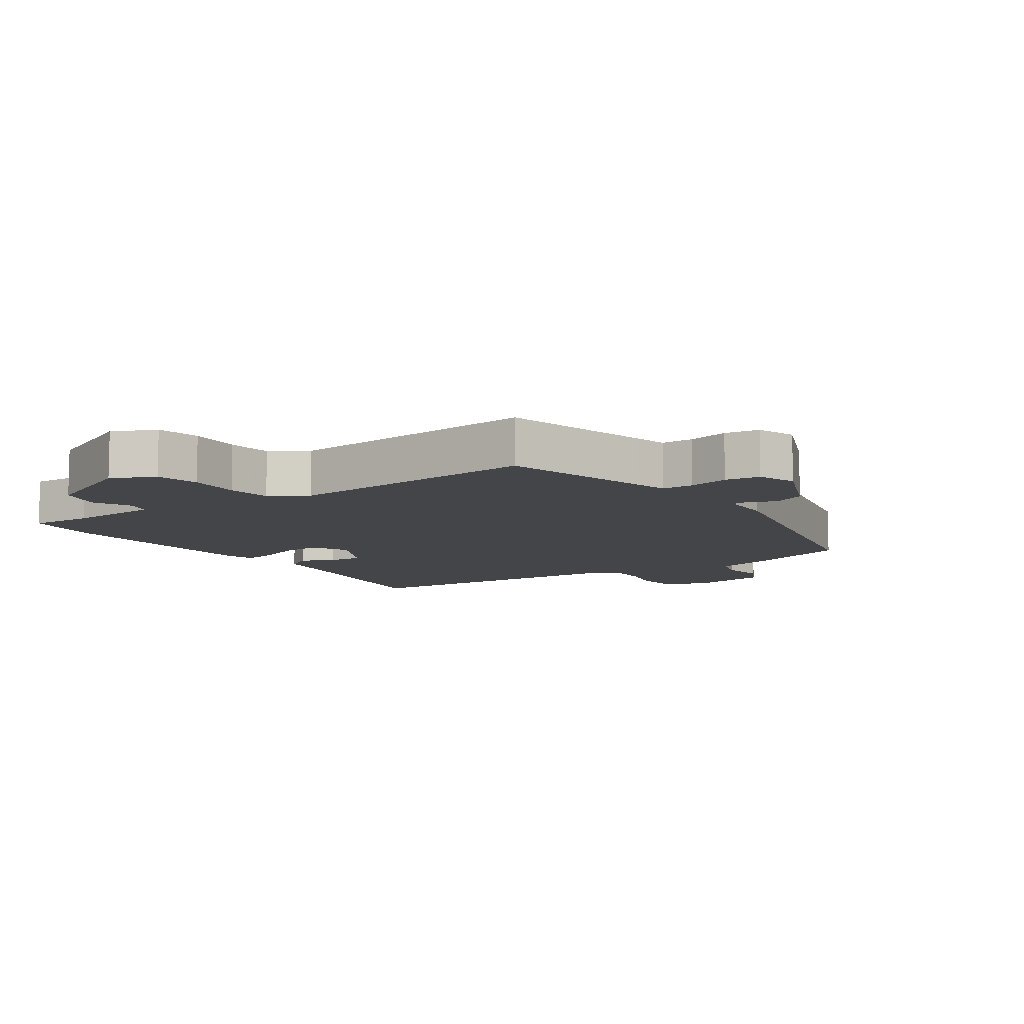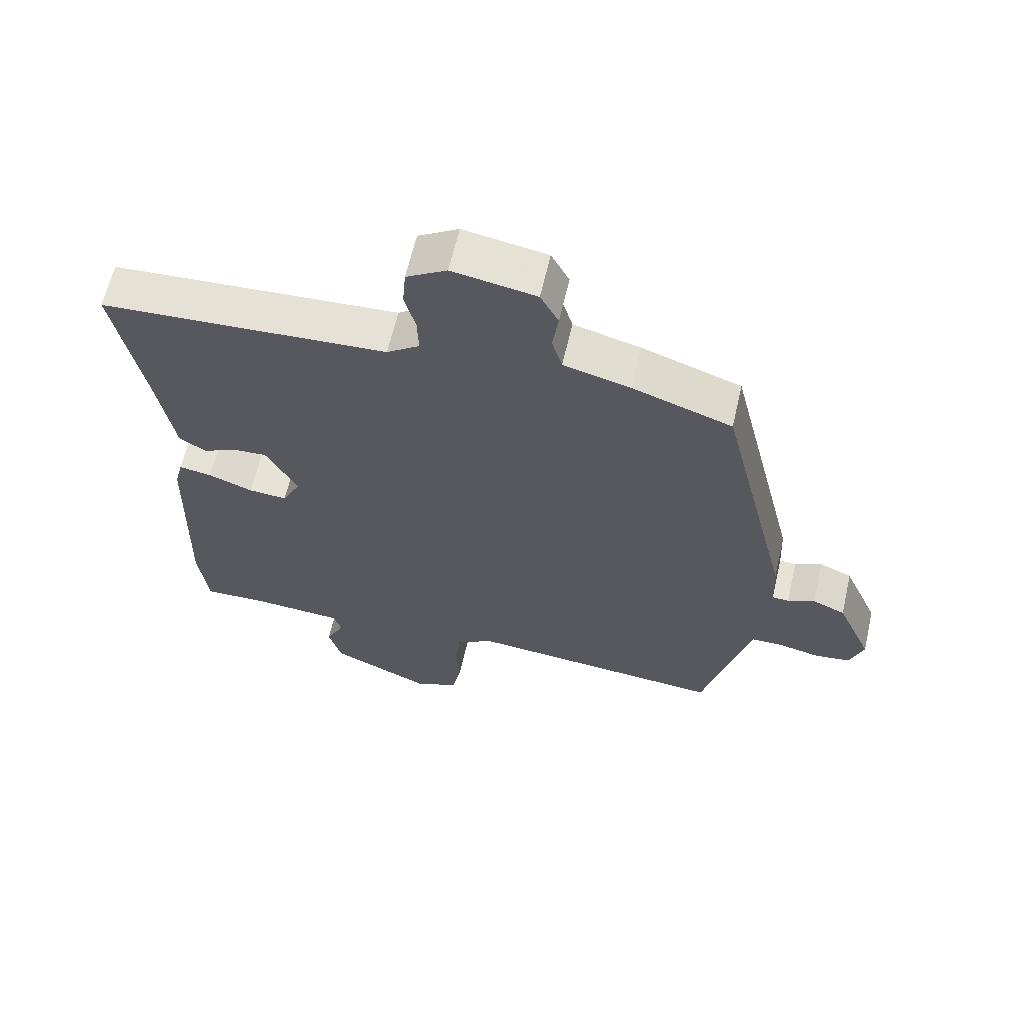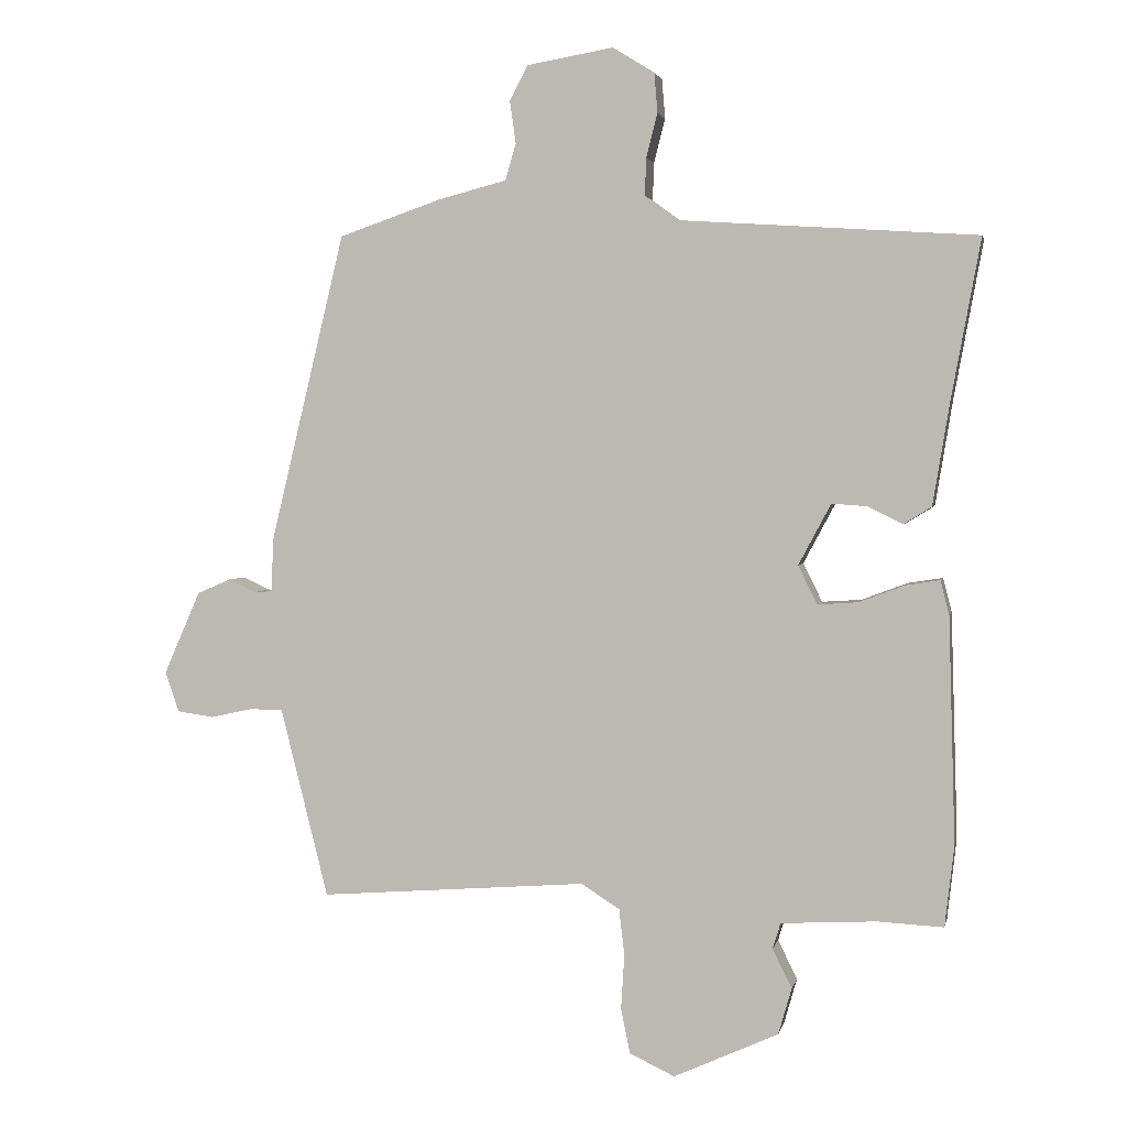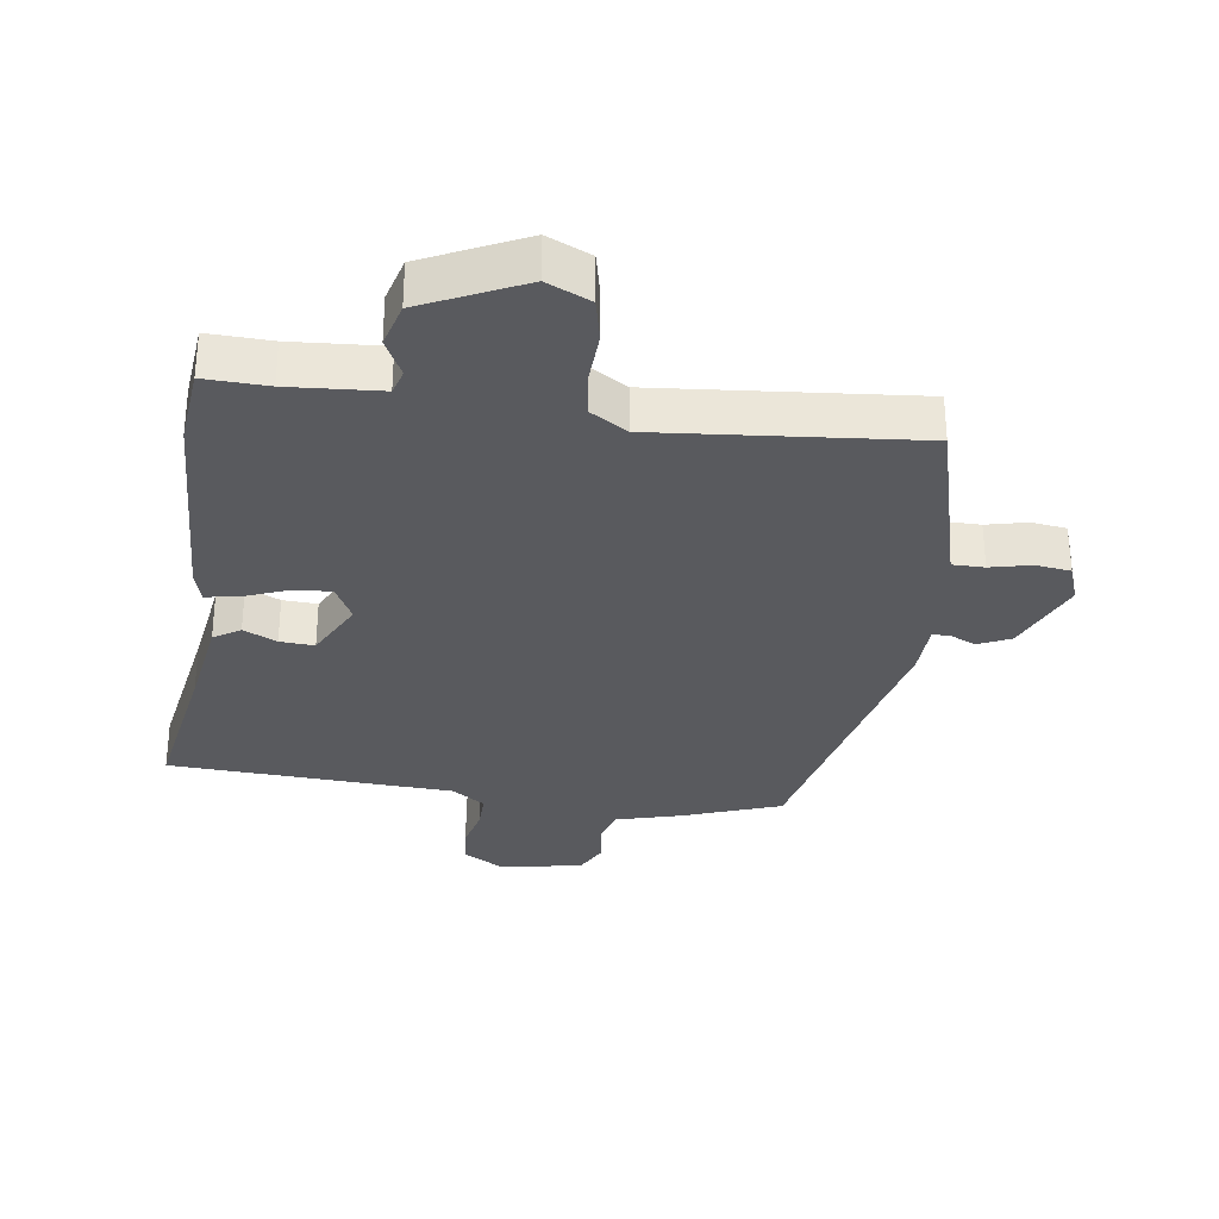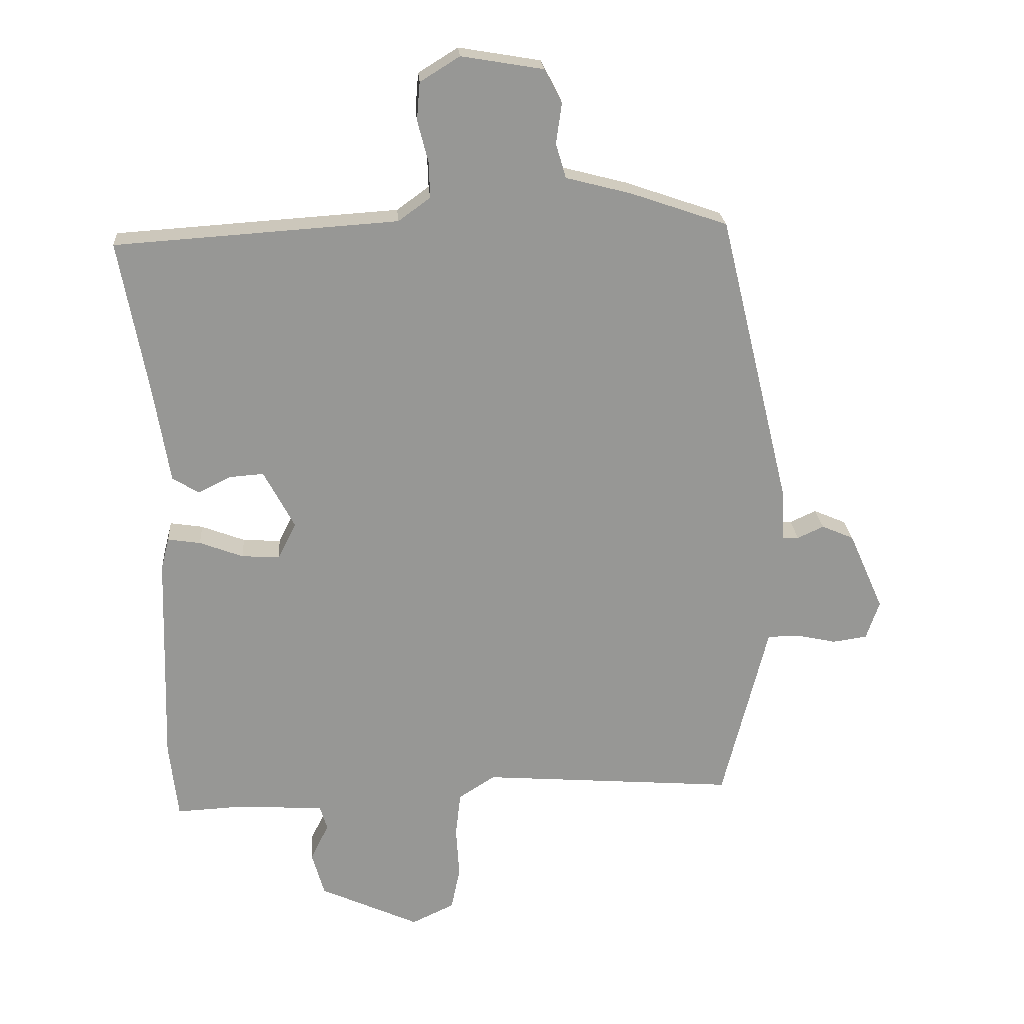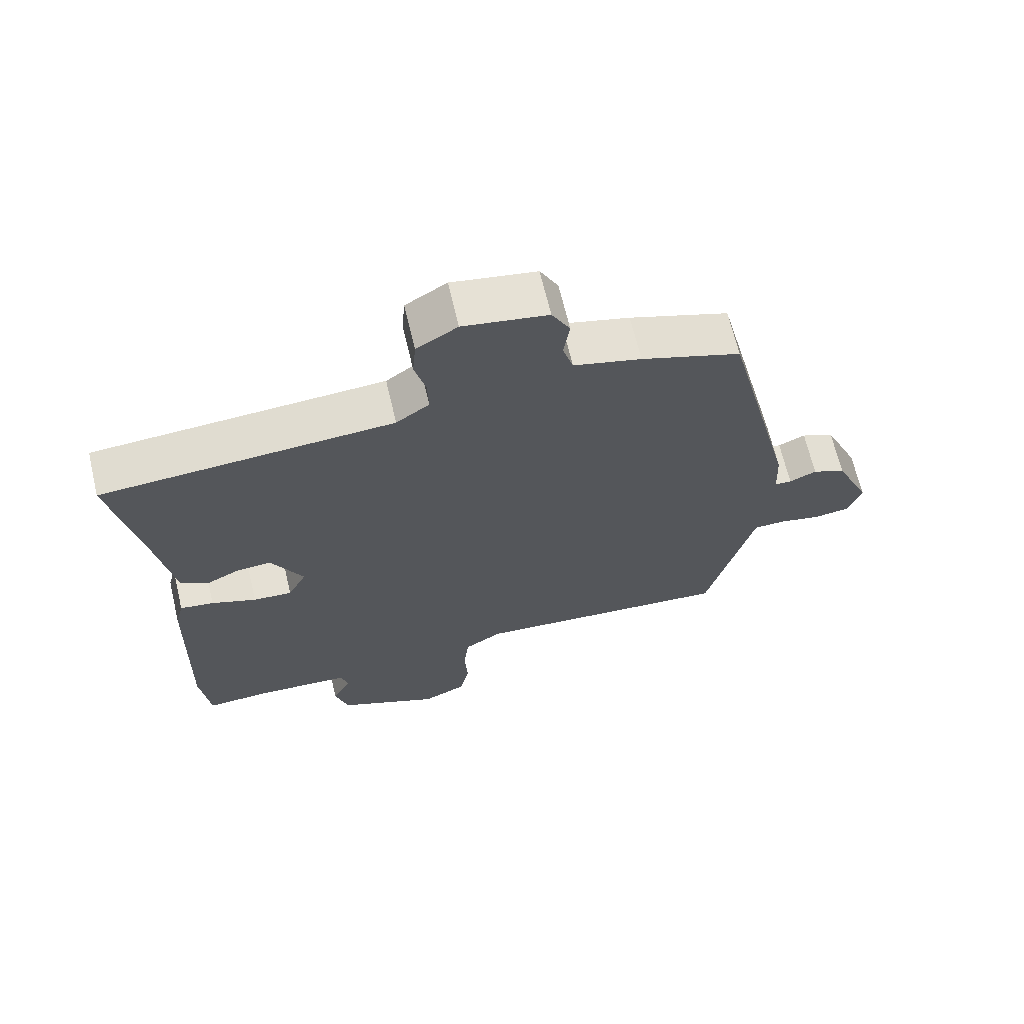
<metadata>
{"format":"obj","ext":"obj","renderer":"f3d","projection":"perspective","resolution":1024,"background":"white","views":[{"elev":-9.1,"azim":-144.9,"up":"+Y"},{"elev":63.4,"azim":-167.0,"up":"+Z"},{"elev":2.5,"azim":11.7,"up":"+Z"},{"elev":-31.6,"azim":172.8,"up":"+Y"},{"elev":22.3,"azim":175.9,"up":"+Z"},{"elev":67.1,"azim":166.7,"up":"+Z"}]}
</metadata>
<code>
v 0.542 0.07 0.465
v 0.497 0.07 0.221
v 0.472 0.07 0.069
v 0.43 0.07 0.043
v 0.378 0.07 0.069
v 0.324 0.07 0.073
v 0.275 0.07 -0.019
v 0.304 0.07 -0.077
v 0.364 0.07 -0.073
v 0.433 0.07 -0.047
v 0.485 0.07 -0.039
v 0.498 0.07 -0.09
v 0.508 0.07 -0.43
v 0.494 0.07 -0.553
v 0.395 0.07 -0.548
v 0.251 0.07 -0.556
v 0.239 0.07 -0.595
v 0.268 0.07 -0.654
v 0.248 0.07 -0.724
v 0.09 0.07 -0.796
v 0.022 0.07 -0.764
v 0.008 0.07 -0.696
v 0.013 0.07 -0.614
v 0.005 0.07 -0.544
v -0.053 0.07 -0.507
v -0.457 0.07 -0.538
v -0.517 0.07 -0.3
v -0.529 0.07 -0.252
v -0.579 0.07 -0.251
v -0.643 0.07 -0.265
v -0.698 0.07 -0.257
v -0.719 0.07 -0.196
v -0.664 0.07 -0.071
v -0.613 0.07 -0.049
v -0.571 0.07 -0.068
v -0.545 0.07 -0.067
v -0.541 0.07 0.016
v -0.429 0.07 0.48
v -0.275 0.07 0.533
v -0.171 0.07 0.56
v -0.155 0.07 0.615
v -0.164 0.07 0.679
v -0.136 0.07 0.732
v -0.006 0.07 0.754
v 0.057 0.07 0.715
v 0.062 0.07 0.655
v 0.045 0.07 0.589
v 0.043 0.07 0.532
v 0.094 0.07 0.495
v 0.542 0 0.465
v 0.497 0 0.221
v 0.472 0 0.069
v 0.43 0 0.043
v 0.378 0 0.069
v 0.324 0 0.073
v 0.275 0 -0.019
v 0.304 0 -0.077
v 0.364 0 -0.073
v 0.433 0 -0.047
v 0.485 0 -0.039
v 0.498 0 -0.09
v 0.508 0 -0.43
v 0.494 0 -0.553
v 0.395 0 -0.548
v 0.251 0 -0.556
v 0.239 0 -0.595
v 0.268 0 -0.654
v 0.248 0 -0.724
v 0.09 0 -0.796
v 0.022 0 -0.764
v 0.008 0 -0.696
v 0.013 0 -0.614
v 0.005 0 -0.544
v -0.053 0 -0.507
v -0.457 0 -0.538
v -0.517 0 -0.3
v -0.529 0 -0.252
v -0.579 0 -0.251
v -0.643 0 -0.265
v -0.698 0 -0.257
v -0.719 0 -0.196
v -0.664 0 -0.071
v -0.613 0 -0.049
v -0.571 0 -0.068
v -0.545 0 -0.067
v -0.541 0 0.016
v -0.429 0 0.48
v -0.275 0 0.533
v -0.171 0 0.56
v -0.155 0 0.615
v -0.164 0 0.679
v -0.136 0 0.732
v -0.006 0 0.754
v 0.057 0 0.715
v 0.062 0 0.655
v 0.045 0 0.589
v 0.043 0 0.532
v 0.094 0 0.495
f 45 46 47
f 44 45 47
f 43 44 47
f 42 43 47
f 41 42 47
f 40 41 47 48
f 40 48 49
f 39 40 49
f 38 39 49
f 37 38 49
f 36 37 49
f 33 34 35
f 32 33 35
f 31 32 35
f 30 31 35
f 29 30 35
f 28 29 35 36
f 36 49 1
f 28 36 1
f 27 28 1
f 26 27 1
f 25 26 1
f 21 22 23
f 20 21 23
f 19 20 23
f 18 19 23
f 17 18 23
f 16 17 23 24
f 15 16 24 25
f 14 15 25
f 13 14 25
f 12 13 25
f 11 12 25
f 10 11 25
f 9 10 25
f 2 3 4 5
f 2 5 6
f 1 2 6
f 25 1 6
f 8 9 25
f 7 8 25
f 6 7 25
f 96 95 94
f 96 94 93
f 96 93 92
f 96 92 91
f 96 91 90
f 97 96 90 89
f 98 97 89
f 98 89 88
f 98 88 87
f 98 87 86
f 98 86 85
f 84 83 82
f 84 82 81
f 84 81 80
f 84 80 79
f 84 79 78
f 85 84 78 77
f 50 98 85
f 50 85 77
f 50 77 76
f 50 76 75
f 50 75 74
f 72 71 70
f 72 70 69
f 72 69 68
f 72 68 67
f 72 67 66
f 73 72 66 65
f 74 73 65 64
f 74 64 63
f 74 63 62
f 74 62 61
f 74 61 60
f 74 60 59
f 74 59 58
f 54 53 52 51
f 55 54 51
f 55 51 50
f 55 50 74
f 74 58 57
f 74 57 56
f 74 56 55
f 1 50 51 2
f 2 51 52 3
f 3 52 53 4
f 4 53 54 5
f 5 54 55 6
f 6 55 56 7
f 7 56 57 8
f 8 57 58 9
f 9 58 59 10
f 10 59 60 11
f 11 60 61 12
f 12 61 62 13
f 13 62 63 14
f 14 63 64 15
f 15 64 65 16
f 16 65 66 17
f 17 66 67 18
f 18 67 68 19
f 19 68 69 20
f 20 69 70 21
f 21 70 71 22
f 22 71 72 23
f 23 72 73 24
f 24 73 74 25
f 25 74 75 26
f 26 75 76 27
f 27 76 77 28
f 28 77 78 29
f 29 78 79 30
f 30 79 80 31
f 31 80 81 32
f 32 81 82 33
f 33 82 83 34
f 34 83 84 35
f 35 84 85 36
f 36 85 86 37
f 37 86 87 38
f 38 87 88 39
f 39 88 89 40
f 40 89 90 41
f 41 90 91 42
f 42 91 92 43
f 43 92 93 44
f 44 93 94 45
f 45 94 95 46
f 46 95 96 47
f 47 96 97 48
f 48 97 98 49
f 49 98 50 1

</code>
